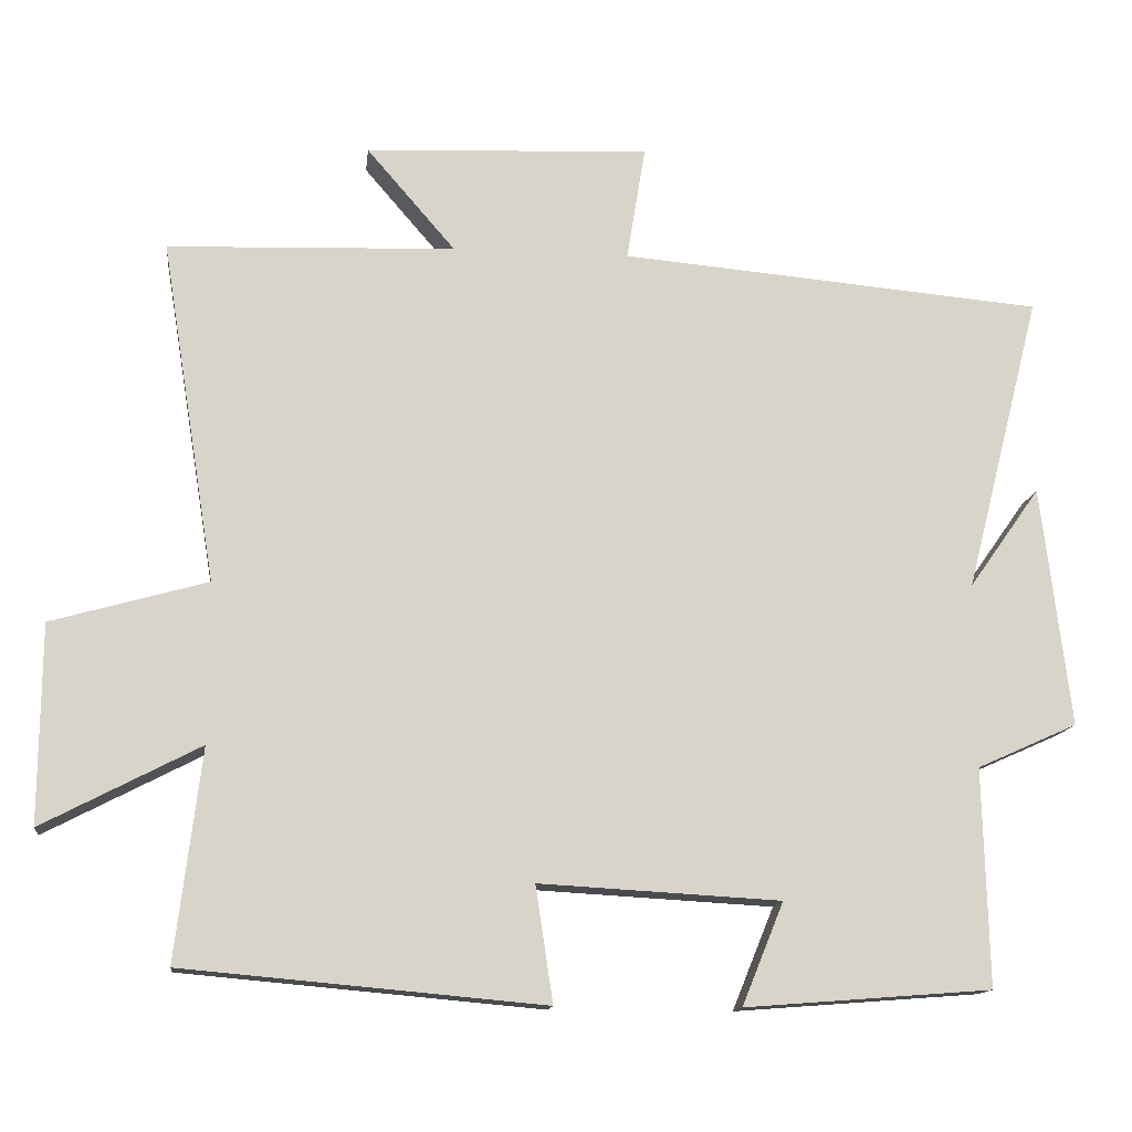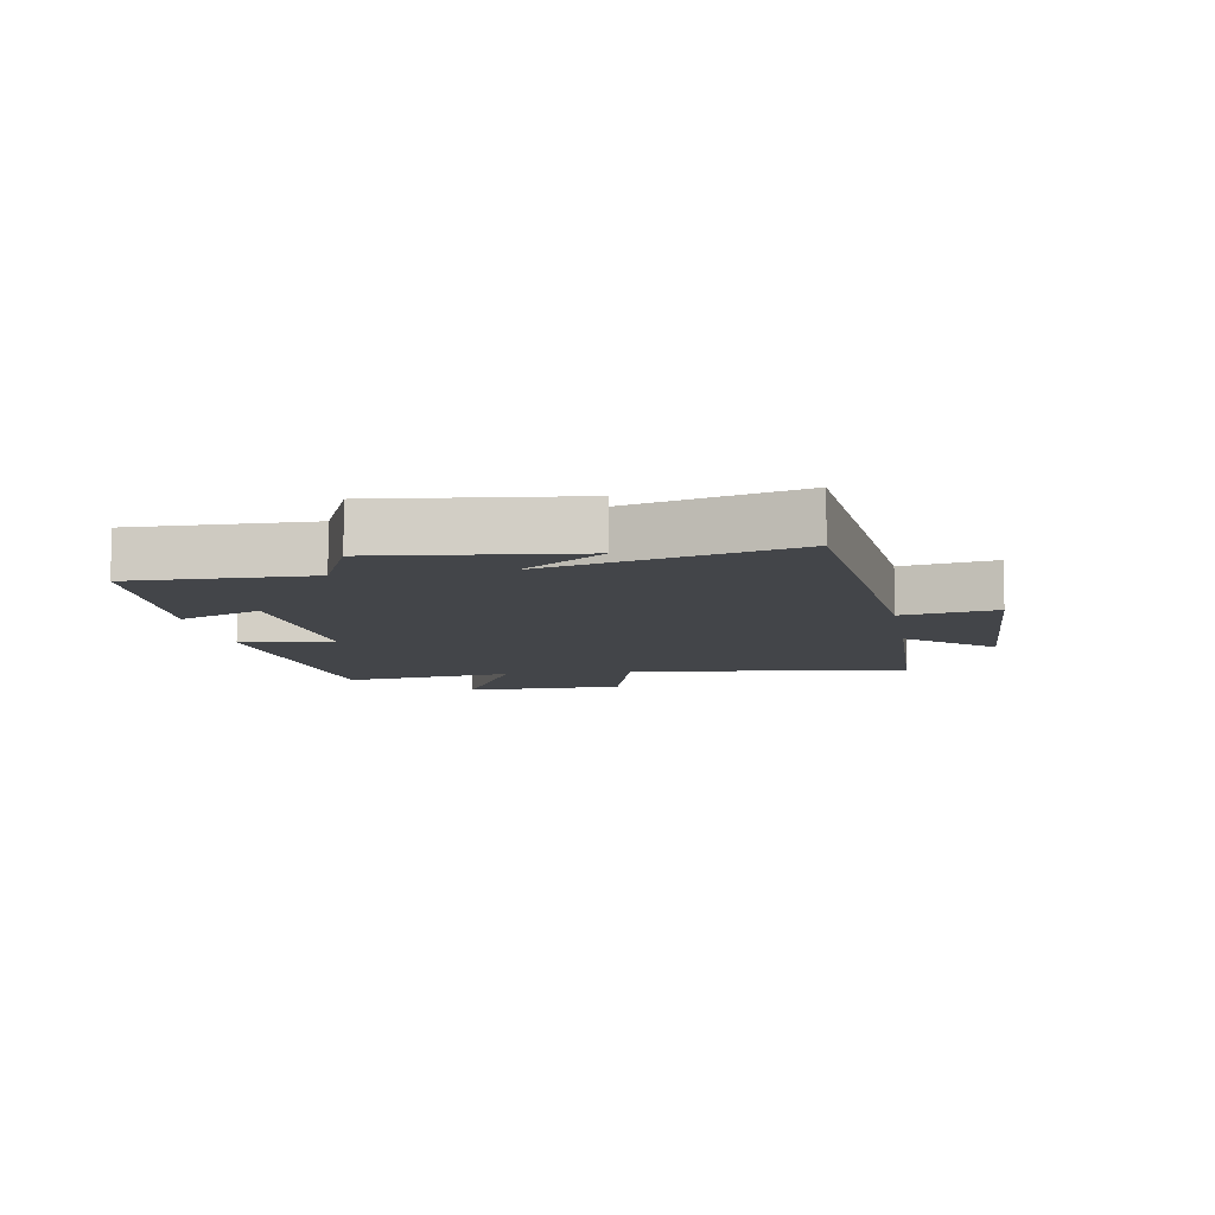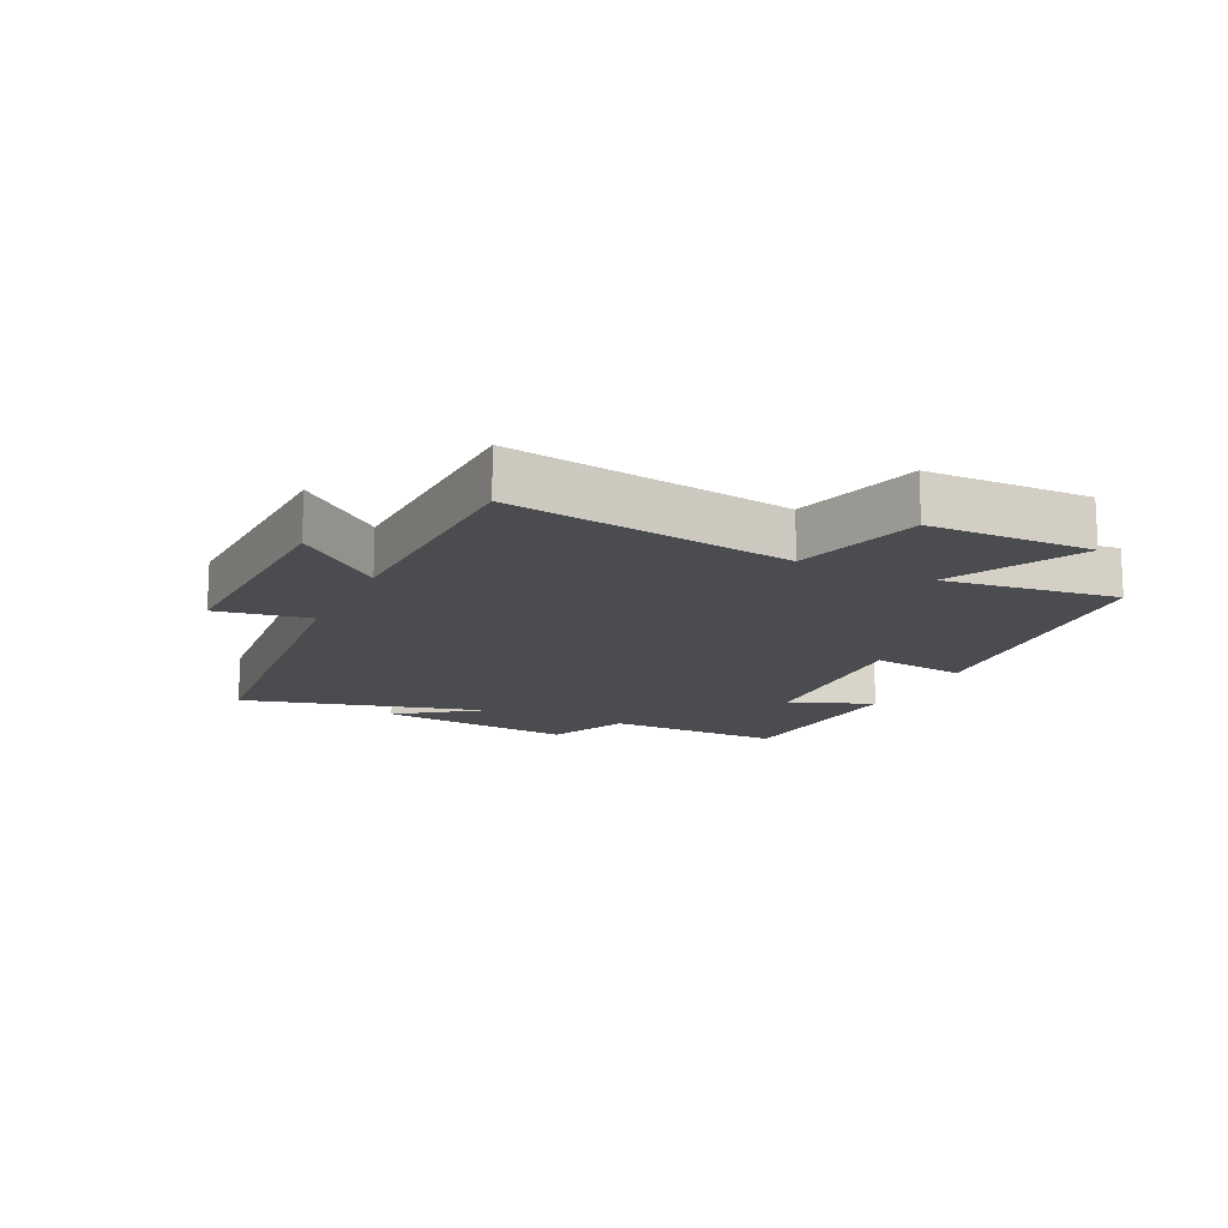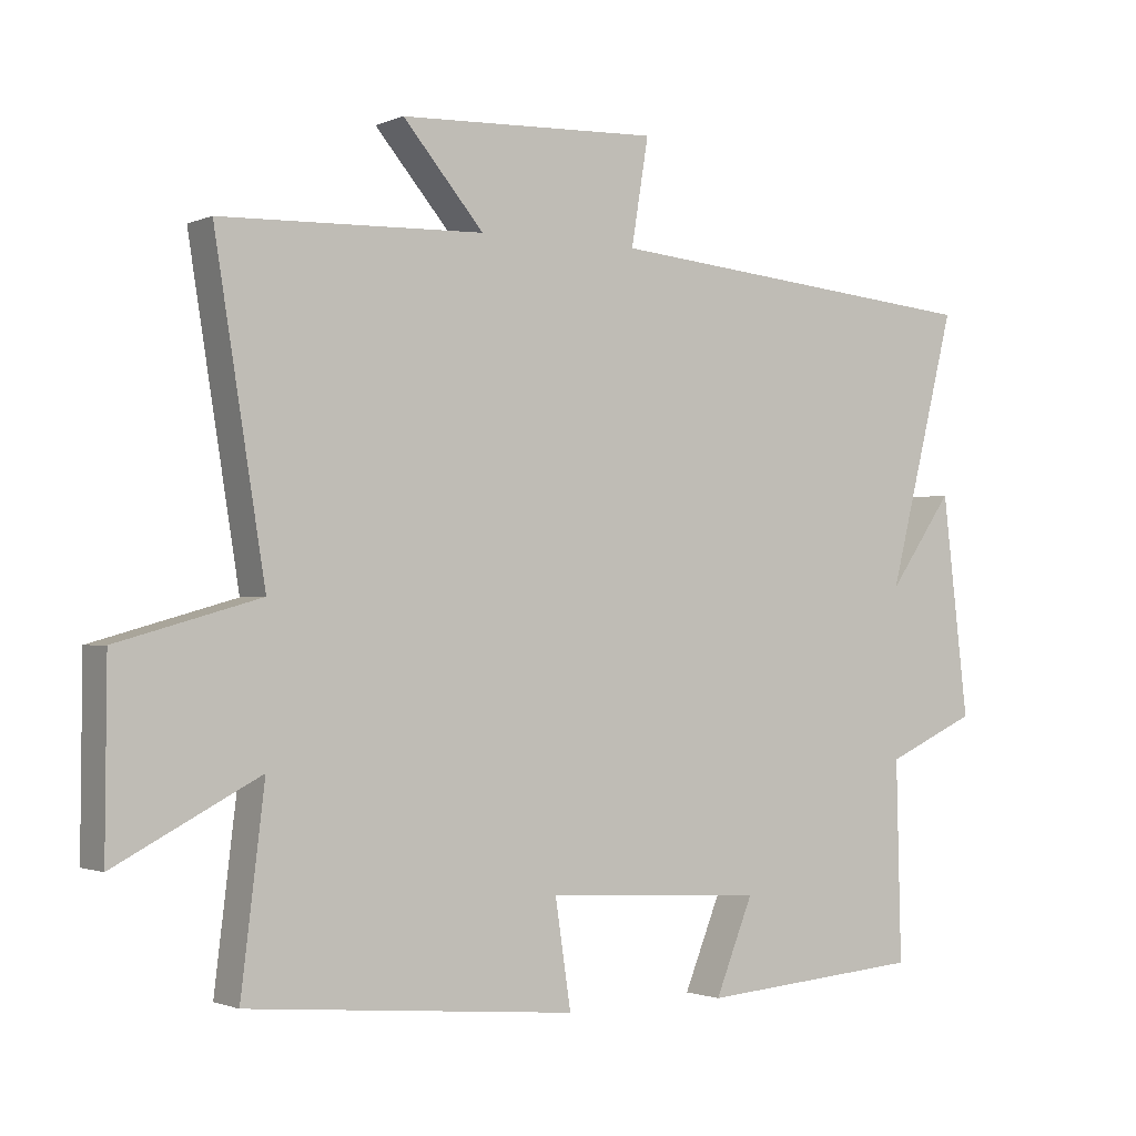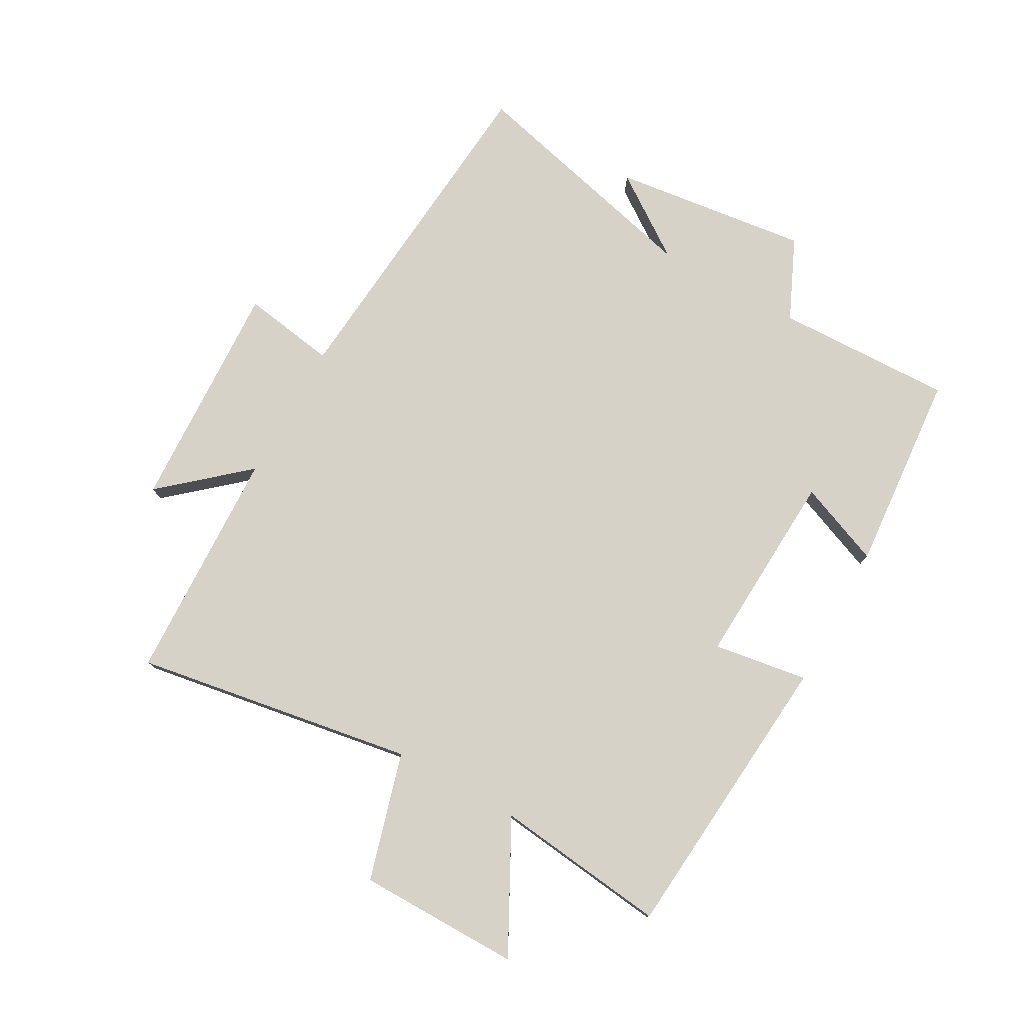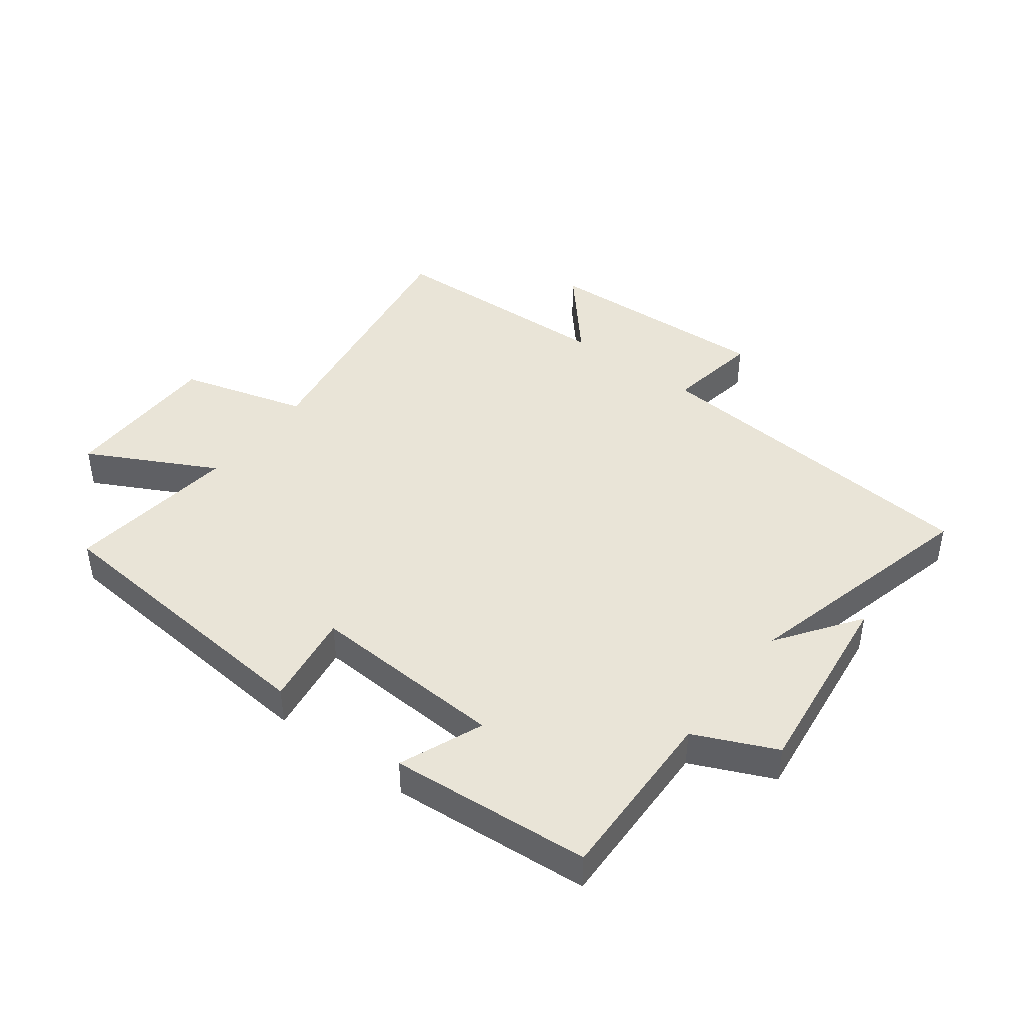
<metadata>
{"format":"obj","ext":"obj","renderer":"f3d","projection":"perspective","resolution":1024,"background":"white","views":[{"elev":-13.8,"azim":173.5,"up":"+Z"},{"elev":-8.9,"azim":-80.0,"up":"+Y"},{"elev":-14.7,"azim":64.8,"up":"+Y"},{"elev":-1.5,"azim":145.9,"up":"+Z"},{"elev":77.5,"azim":118.9,"up":"+Y"},{"elev":43.2,"azim":-143.0,"up":"+Y"}]}
</metadata>
<code>
v 0.534 0.07 -0.457
v 0.058 0.07 -0.5
v 0.081 0.07 -0.347
v -0.237 0.07 -0.365
v -0.182 0.07 -0.5
v -0.507 0.07 -0.475
v -0.5 0.07 -0.188
v -0.632 0.07 -0.129
v -0.594 0.07 0.189
v -0.5 0.07 0.056
v -0.6 0.07 0.45
v -0.041 0.07 0.5
v -0.066 0.07 0.652
v 0.31 0.07 0.636
v 0.193 0.07 0.5
v 0.573 0.07 0.487
v 0.5 0.07 0.034
v 0.706 0.07 -0.024
v 0.708 0.07 -0.286
v 0.5 0.07 -0.178
v 0.534 0 -0.457
v 0.058 0 -0.5
v 0.081 0 -0.347
v -0.237 0 -0.365
v -0.182 0 -0.5
v -0.507 0 -0.475
v -0.5 0 -0.188
v -0.632 0 -0.129
v -0.594 0 0.189
v -0.5 0 0.056
v -0.6 0 0.45
v -0.041 0 0.5
v -0.066 0 0.652
v 0.31 0 0.636
v 0.193 0 0.5
v 0.573 0 0.487
v 0.5 0 0.034
v 0.706 0 -0.024
v 0.708 0 -0.286
v 0.5 0 -0.178
f 17 18 19 20
f 15 16 17
f 15 17 20
f 12 13 14 15
f 15 20 1
f 12 15 1
f 11 12 1
f 10 11 1
f 7 8 9 10
f 4 5 6 7
f 3 4 7 10
f 1 2 3
f 1 3 10
f 40 39 38 37
f 37 36 35
f 40 37 35
f 35 34 33 32
f 21 40 35
f 21 35 32
f 21 32 31
f 21 31 30
f 30 29 28 27
f 27 26 25 24
f 30 27 24 23
f 23 22 21
f 30 23 21
f 1 21 22 2
f 2 22 23 3
f 3 23 24 4
f 4 24 25 5
f 5 25 26 6
f 6 26 27 7
f 7 27 28 8
f 8 28 29 9
f 9 29 30 10
f 10 30 31 11
f 11 31 32 12
f 12 32 33 13
f 13 33 34 14
f 14 34 35 15
f 15 35 36 16
f 16 36 37 17
f 17 37 38 18
f 18 38 39 19
f 19 39 40 20
f 20 40 21 1

</code>
